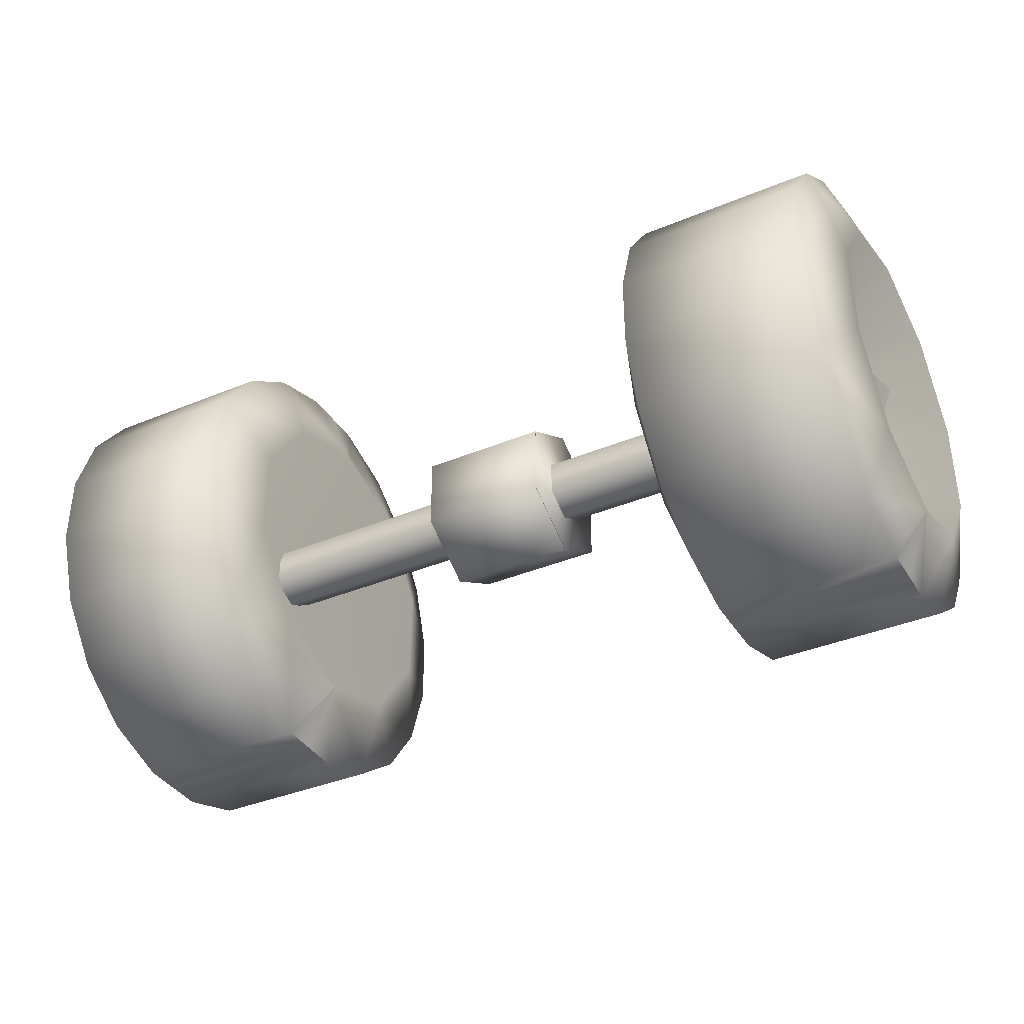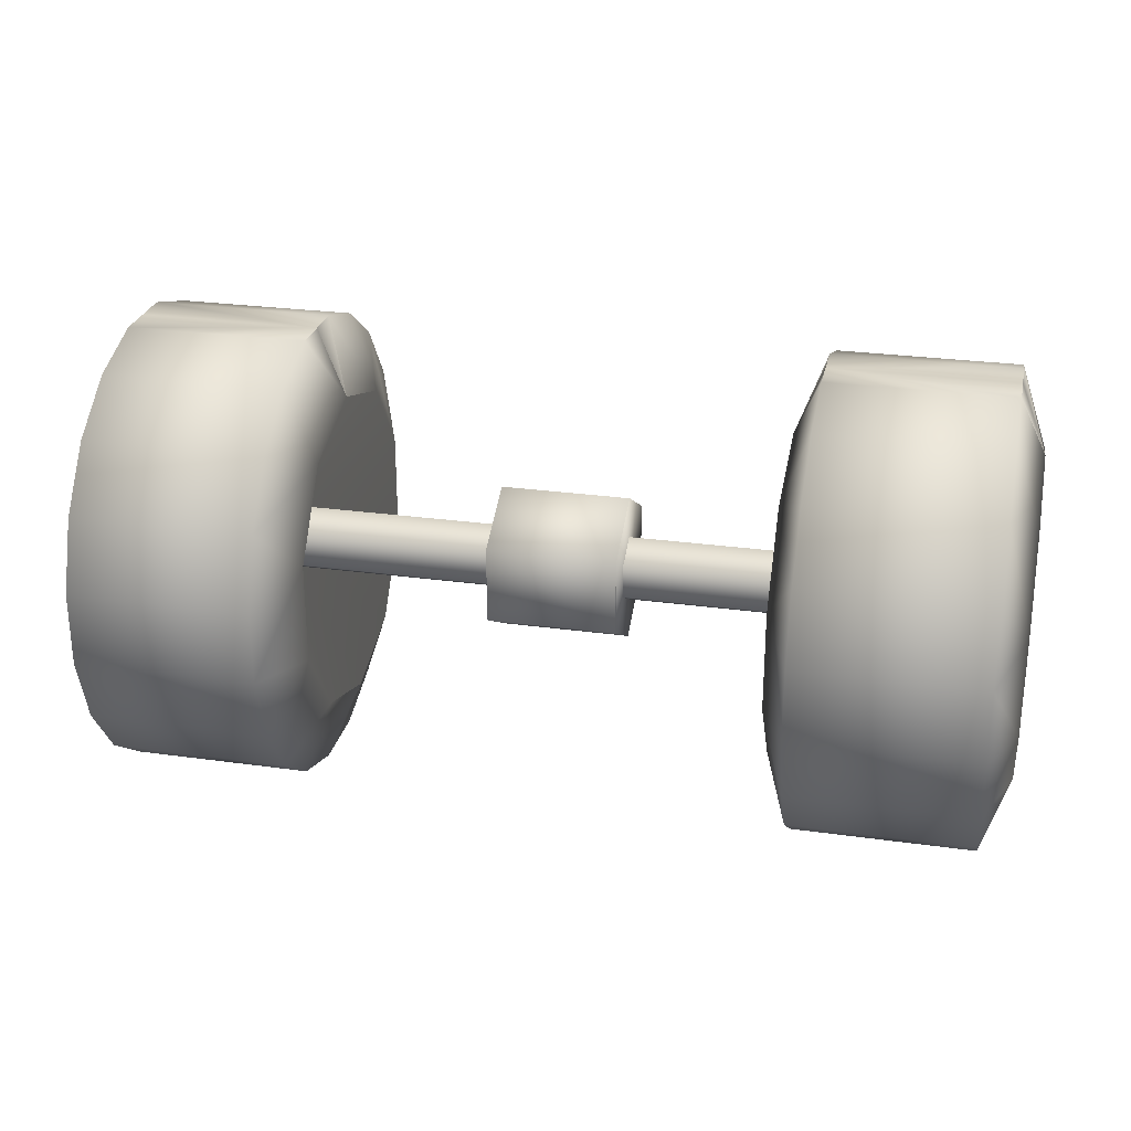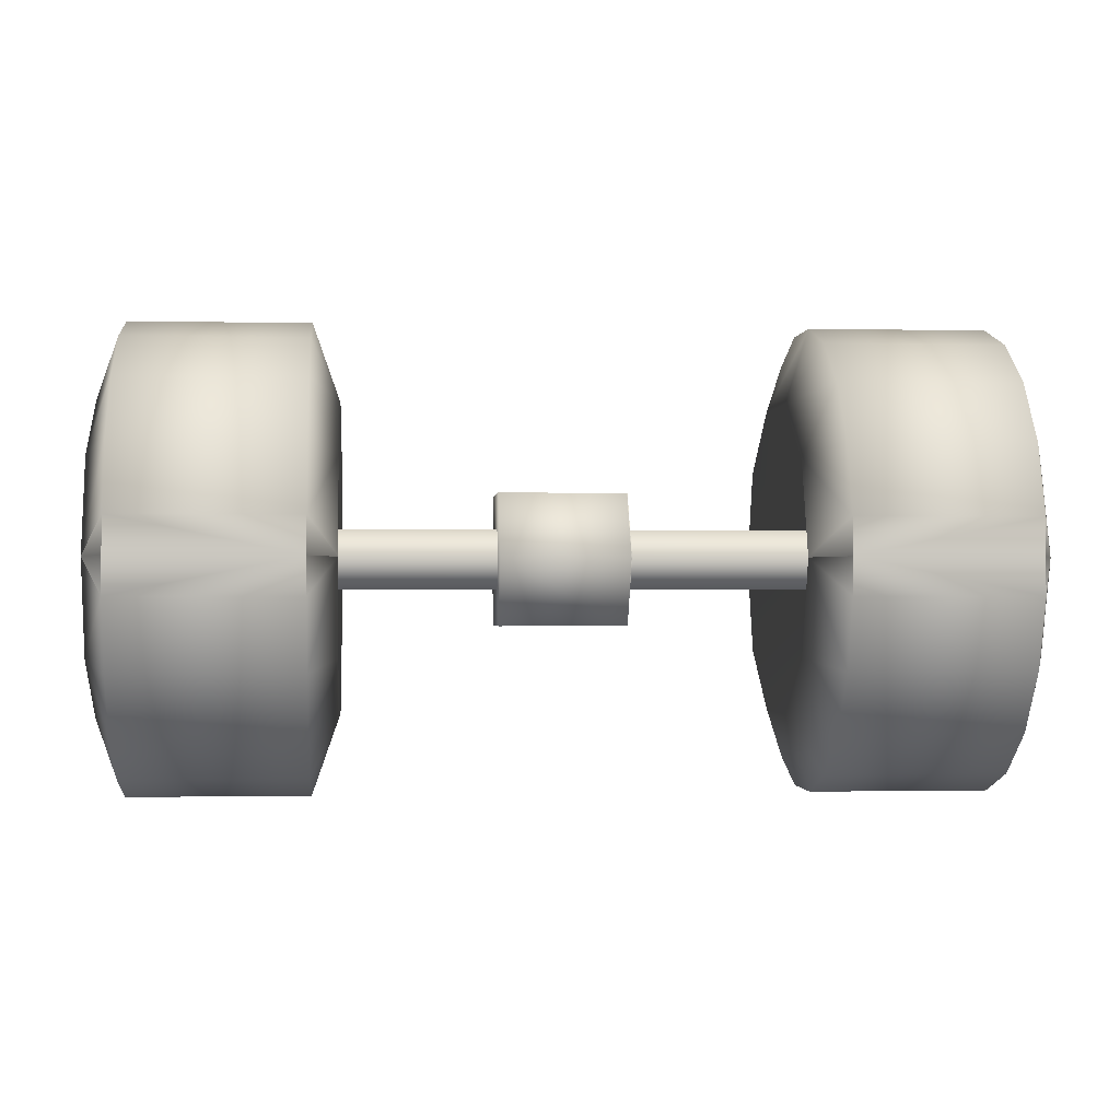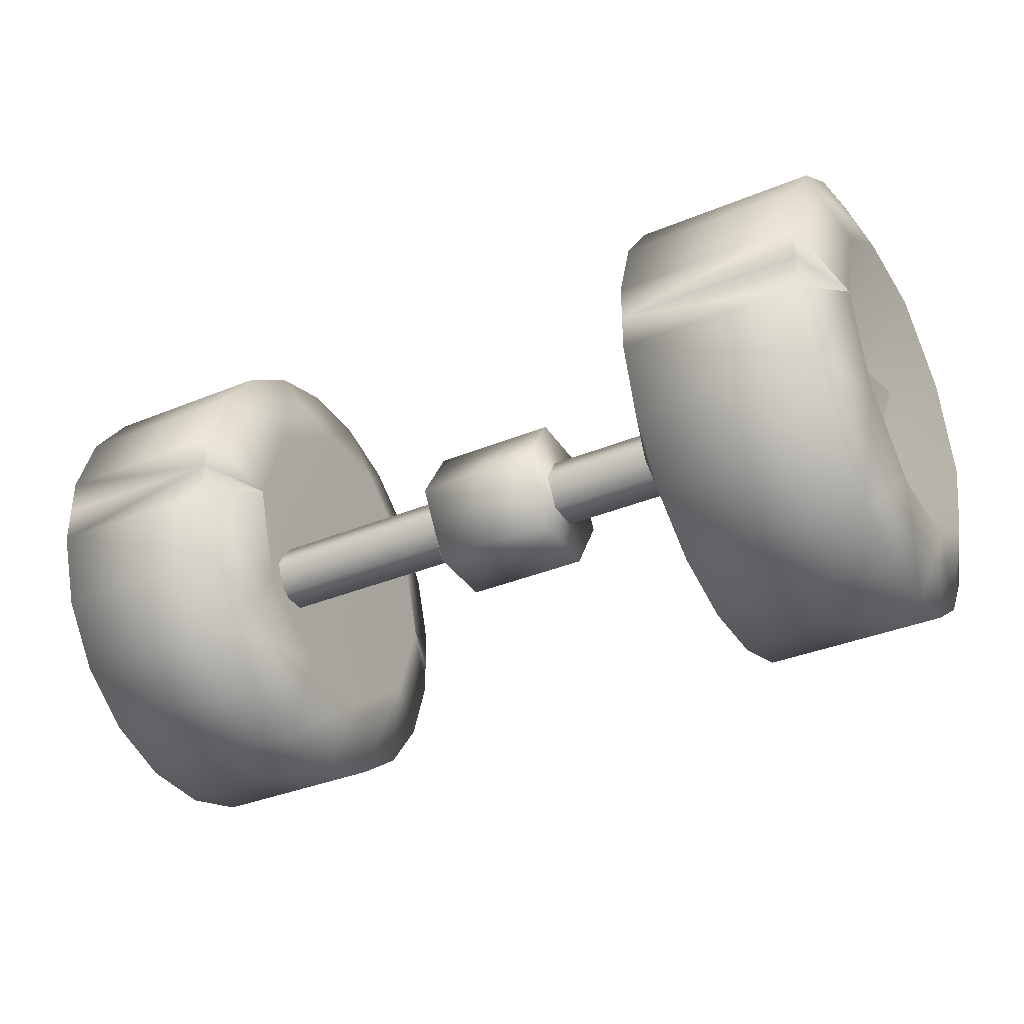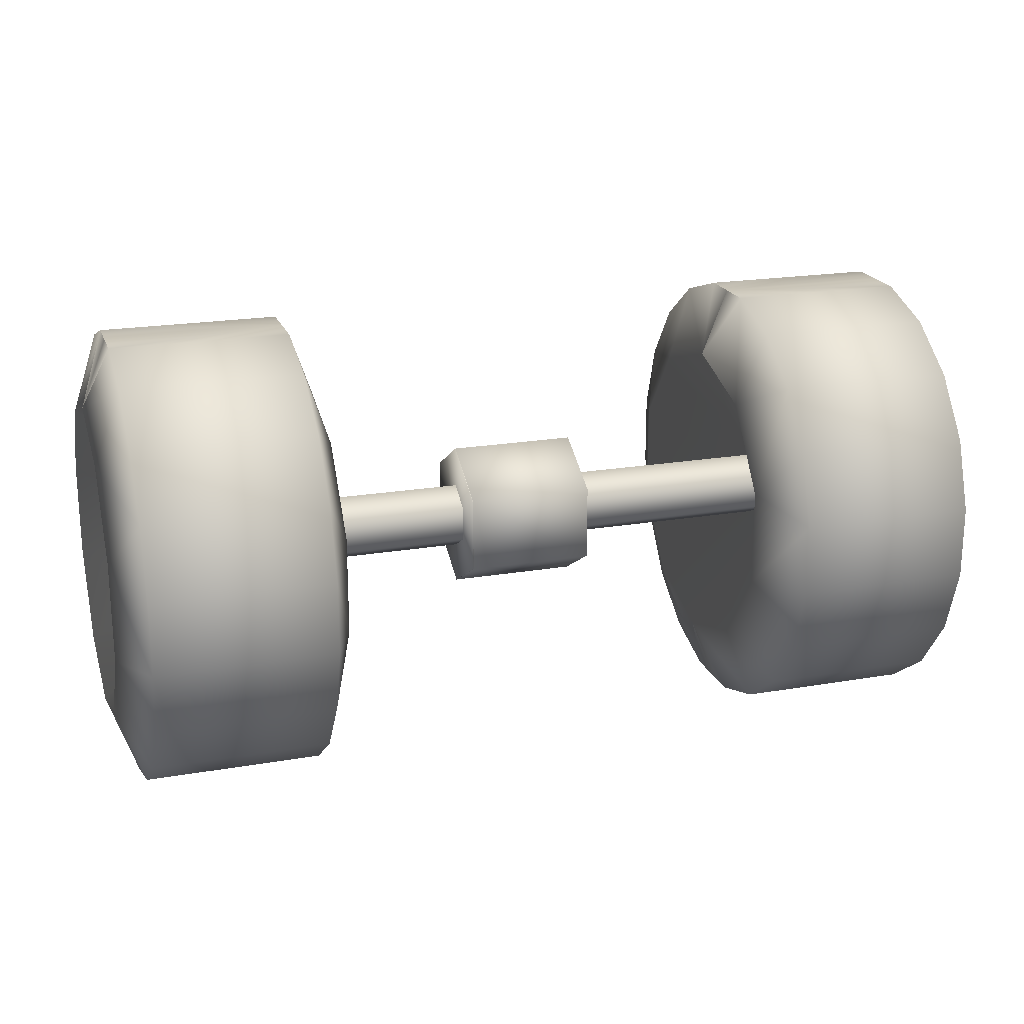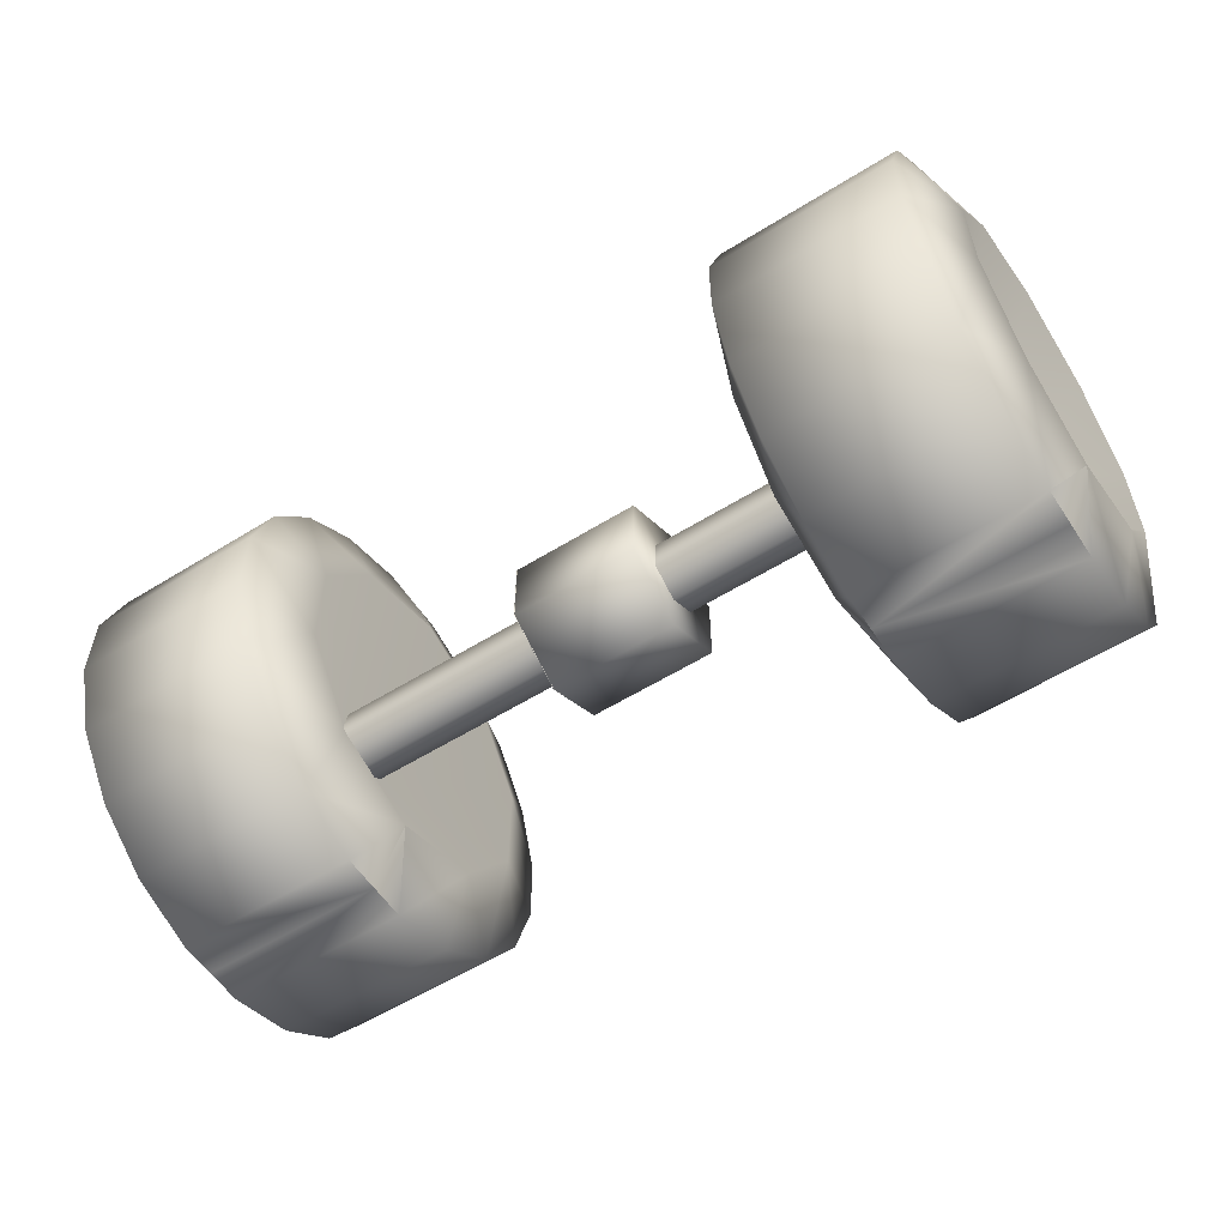
<metadata>
{"format":"obj","ext":"obj","renderer":"f3d","projection":"perspective","resolution":1024,"background":"white","views":[{"elev":-37.5,"azim":-151.9,"up":"+Z"},{"elev":26.6,"azim":-167.7,"up":"+Z"},{"elev":-1.0,"azim":174.9,"up":"+Y"},{"elev":-35.8,"azim":28.5,"up":"+Y"},{"elev":20.4,"azim":-17.4,"up":"+Z"},{"elev":-57.2,"azim":32.9,"up":"+Z"}]}
</metadata>
<code>
g default
v -2.713 -0.4094 0.564
v -2.713 0.000247 0.6969
v -2.713 0.4098 0.5637
v -2.713 0.6629 0.2151
v -2.713 0.6627 -0.2156
v -2.713 0.4094 -0.564
v -2.713 -0.000247 -0.6969
v -2.713 -0.4098 -0.5637
v -2.713 -0.6629 -0.2151
v -2.713 -0.6627 0.2156
v -3.126 0 0
v -3.059 0.7621 -1.497
v -1.77 0.7621 -1.497
v -1.77 1.187 -1.188
v -3.059 1.187 -1.188
v -1.77 1.496 -0.7631
v -3.059 1.496 -0.7631
v -1.77 1.659 -0.2634
v -3.059 1.659 -0.2634
v -1.77 1.659 0.2622
v -3.059 1.659 0.2622
v -1.77 1.497 0.7621
v -3.059 1.497 0.7621
v -1.77 1.188 1.187
v -3.059 1.188 1.187
v -1.77 0.7631 1.496
v -3.059 0.7631 1.496
v -1.77 0.2634 1.659
v -3.059 0.2634 1.659
v -1.77 0.2622 -1.659
v -3.059 0.2622 -1.659
v -3.252 0.6823 -0.9398
v -3.252 -0.000141 -1.162
v -3.252 0.000141 1.162
v -3.252 0.683 0.9393
v -3.252 1.105 0.3585
v -3.252 1.104 -0.3593
v -1.577 1.104 -0.3593
v -1.577 0.6823 -0.9398
v -1.577 1.105 0.3585
v -1.577 0.683 0.9393
v -1.577 0.000274 1.162
v -1.577 -0.000274 -1.162
v -1.77 0 1.659
v -3.059 -0 1.659
v -1.77 -0 -1.659
v -3.059 0 -1.659
v -2.16 0 0
v -3.059 -0.7621 1.497
v -1.77 -0.7621 1.497
v -1.77 -1.187 1.188
v -3.059 -1.187 1.188
v -1.77 -1.496 0.7631
v -3.059 -1.496 0.7631
v -1.77 -1.659 0.2634
v -3.059 -1.659 0.2634
v -1.77 -1.659 -0.2622
v -3.059 -1.659 -0.2622
v -1.77 -1.497 -0.7621
v -3.059 -1.497 -0.7621
v -1.77 -1.188 -1.187
v -3.059 -1.188 -1.187
v -1.77 -0.7631 -1.496
v -3.059 -0.7631 -1.496
v -1.77 -0.2634 -1.659
v -3.059 -0.2634 -1.659
v -1.77 -0.2622 1.659
v -3.059 -0.2622 1.659
v -3.252 -0.6823 0.9398
v -3.252 -0.683 -0.9393
v -3.252 -1.105 -0.3585
v -3.252 -1.104 0.3593
v -1.577 -1.104 0.3593
v -1.577 -0.6823 0.9398
v -1.577 -1.105 -0.3585
v -1.577 -0.683 -0.9393
v 2.713 -0.4094 0.564
v 2.713 0.000247 0.6969
v 3.126 0 0
v 2.713 0.4098 0.5637
v 2.713 0.6629 0.2151
v 2.713 0.6627 -0.2156
v 2.713 0.4094 -0.564
v 2.713 -0.000247 -0.6969
v 2.713 -0.4098 -0.5637
v 2.713 -0.6629 -0.2151
v 2.713 -0.6627 0.2156
v 3.059 0.7621 -1.497
v 3.059 1.187 -1.188
v 1.77 1.187 -1.188
v 1.77 0.7621 -1.497
v 3.059 1.496 -0.7631
v 1.77 1.496 -0.7631
v 3.059 1.659 -0.2634
v 1.77 1.659 -0.2634
v 3.059 1.659 0.2622
v 1.77 1.659 0.2622
v 3.059 1.497 0.7621
v 1.77 1.497 0.7621
v 3.059 1.188 1.187
v 1.77 1.188 1.187
v 3.059 0.7631 1.496
v 1.77 0.7631 1.496
v 3.059 0.2634 1.659
v 1.77 0.2634 1.659
v 3.059 -0 1.659
v 1.77 0 1.659
v 3.059 0.2622 -1.659
v 1.77 0.2622 -1.659
v 3.252 -0.000141 -1.162
v 3.252 0.6823 -0.9398
v 3.059 0 -1.659
v 3.252 0.683 0.9393
v 3.252 0.000141 1.162
v 3.252 1.105 0.3585
v 3.252 1.104 -0.3593
v 1.577 0.6823 -0.9398
v 1.577 1.104 -0.3593
v 1.577 1.105 0.3585
v 1.577 0.683 0.9393
v 1.577 0.000274 1.162
v 1.577 -0.000274 -1.162
v 1.77 -0 -1.659
v 2.16 0 0
v 3.059 -0.7621 1.497
v 3.059 -1.187 1.188
v 1.77 -1.187 1.188
v 1.77 -0.7621 1.497
v 3.059 -1.496 0.7631
v 1.77 -1.496 0.7631
v 3.059 -1.659 0.2634
v 1.77 -1.659 0.2634
v 3.059 -1.659 -0.2622
v 1.77 -1.659 -0.2622
v 3.059 -1.497 -0.7621
v 1.77 -1.497 -0.7621
v 3.059 -1.188 -1.187
v 1.77 -1.188 -1.187
v 3.059 -0.7631 -1.496
v 1.77 -0.7631 -1.496
v 3.059 -0.2634 -1.659
v 1.77 -0.2634 -1.659
v 3.059 -0.2622 1.659
v 1.77 -0.2622 1.659
v 3.252 -0.6823 0.9398
v 3.252 -0.683 -0.9393
v 3.252 -1.105 -0.3585
v 3.252 -1.104 0.3593
v 1.577 -0.6823 0.9398
v 1.577 -1.104 0.3593
v 1.577 -1.105 -0.3585
v 1.577 -0.683 -0.9393
v 2.308 0.2133 0.1503
v 0 0.2133 0.1503
v 0 0.2133 -0.09618
v 2.308 0.2133 -0.09618
v 0 -0.000103 -0.2194
v 2.308 -0.000103 -0.2194
v 0 -0.2136 -0.09618
v 2.308 -0.2136 -0.09618
v 0 -0.2136 0.1503
v 2.308 -0.2136 0.1503
v 0 -0.000103 0.2735
v 2.308 -0.000104 0.2735
v 0.4607 0.4732 0.3003
v -0.4584 0.4732 0.3003
v -0.456 0.4732 -0.2462
v 0.4607 0.4732 -0.2462
v -0.456 -0.000103 -0.5195
v 0.4607 -0.000103 -0.5195
v -0.456 -0.4735 -0.2462
v 0.4607 -0.4735 -0.2462
v -0.456 -0.4735 0.3003
v 0.4607 -0.4735 0.3003
v -0.4584 -0.000104 0.5736
v 0.4607 -0.000104 0.5736
v -2.308 0.2133 0.1503
v -2.308 0.2133 -0.09618
v -2.308 -0.000103 -0.2194
v -2.308 -0.2136 -0.09618
v -2.308 -0.2136 0.1503
v -2.308 -0.000104 0.2735
v -0.4607 0.4732 -0.2462
v -0.4607 -0.000103 -0.5195
v -0.4607 -0.4735 -0.2462
v -0.4607 -0.4735 0.3003
g polySurface307
f 1 2 11
f 2 3 11
f 3 4 11
f 4 5 11
f 5 6 11
f 6 7 11
f 7 8 11
f 8 9 11
f 9 10 11
f 10 1 11
f 12 15 14 13
f 15 17 16 14
f 17 19 18 16
f 19 21 20 18
f 21 23 22 20
f 23 25 24 22
f 25 27 26 24
f 27 29 28 26
f 29 45 44 28
f 31 12 13 30
f 12 31 33 32
f 31 47 33
f 29 27 35 34
f 27 25 35
f 25 23 36 35
f 23 21 36
f 21 19 37 36
f 19 17 37
f 17 15 32 37
f 15 12 32
f 13 14 39
f 14 16 38 39
f 16 18 38
f 18 20 40 38
f 20 22 40
f 22 24 41 40
f 24 26 41
f 26 28 42 41
f 28 44 42
f 30 13 39 43
f 32 33 7 6
f 34 35 3 2
f 35 36 4 3
f 36 37 5 4
f 37 32 6 5
f 46 47 31 30
f 34 45 29
f 43 46 30
f 38 48 39
f 40 48 38
f 41 48 40
f 42 48 41
f 39 48 43
f 49 52 51 50
f 52 54 53 51
f 54 56 55 53
f 56 58 57 55
f 58 60 59 57
f 60 62 61 59
f 62 64 63 61
f 64 66 65 63
f 66 47 46 65
f 68 49 50 67
f 49 68 34 69
f 68 45 34
f 66 64 70 33
f 64 62 70
f 62 60 71 70
f 60 58 71
f 58 56 72 71
f 56 54 72
f 54 52 69 72
f 52 49 69
f 50 51 74
f 51 53 73 74
f 53 55 73
f 55 57 75 73
f 57 59 75
f 59 61 76 75
f 61 63 76
f 63 65 43 76
f 65 46 43
f 67 50 74 42
f 69 34 2 1
f 33 70 8 7
f 70 71 9 8
f 71 72 10 9
f 72 69 1 10
f 44 45 68 67
f 33 47 66
f 42 44 67
f 73 48 74
f 75 48 73
f 76 48 75
f 43 48 76
f 74 48 42
f 77 79 78
f 78 79 80
f 80 79 81
f 81 79 82
f 82 79 83
f 83 79 84
f 84 79 85
f 85 79 86
f 86 79 87
f 87 79 77
f 88 91 90 89
f 89 90 93 92
f 92 93 95 94
f 94 95 97 96
f 96 97 99 98
f 98 99 101 100
f 100 101 103 102
f 102 103 105 104
f 104 105 107 106
f 108 109 91 88
f 88 111 110 108
f 108 110 112
f 104 114 113 102
f 102 113 100
f 100 113 115 98
f 98 115 96
f 96 115 116 94
f 94 116 92
f 92 116 111 89
f 89 111 88
f 91 117 90
f 90 117 118 93
f 93 118 95
f 95 118 119 97
f 97 119 99
f 99 119 120 101
f 101 120 103
f 103 120 121 105
f 105 121 107
f 109 122 117 91
f 111 83 84 110
f 114 78 80 113
f 113 80 81 115
f 115 81 82 116
f 116 82 83 111
f 123 109 108 112
f 114 104 106
f 122 109 123
f 118 117 124
f 119 118 124
f 120 119 124
f 121 120 124
f 117 122 124
f 125 128 127 126
f 126 127 130 129
f 129 130 132 131
f 131 132 134 133
f 133 134 136 135
f 135 136 138 137
f 137 138 140 139
f 139 140 142 141
f 141 142 123 112
f 143 144 128 125
f 125 145 114 143
f 143 114 106
f 141 110 146 139
f 139 146 137
f 137 146 147 135
f 135 147 133
f 133 147 148 131
f 131 148 129
f 129 148 145 126
f 126 145 125
f 128 149 127
f 127 149 150 130
f 130 150 132
f 132 150 151 134
f 134 151 136
f 136 151 152 138
f 138 152 140
f 140 152 122 142
f 142 122 123
f 144 121 149 128
f 145 77 78 114
f 110 84 85 146
f 146 85 86 147
f 147 86 87 148
f 148 87 77 145
f 107 144 143 106
f 110 141 112
f 121 144 107
f 150 149 124
f 151 150 124
f 152 151 124
f 122 152 124
f 149 121 124
f 153 156 155 154
f 156 158 157 155
f 158 160 159 157
f 160 162 161 159
f 162 164 163 161
f 164 153 154 163
f 165 168 167 166
f 168 170 169 167
f 170 172 171 169
f 172 174 173 171
f 174 176 175 173
f 176 165 166 175
f 168 165 176 174 172 170
f 177 154 155 178
f 178 155 157 179
f 179 157 159 180
f 180 159 161 181
f 181 161 163 182
f 182 163 154 177
f 166 167 183
f 183 167 169 184
f 184 169 171 185
f 185 171 173 186
f 186 173 175
f 183 184 185 186 175 166

</code>
